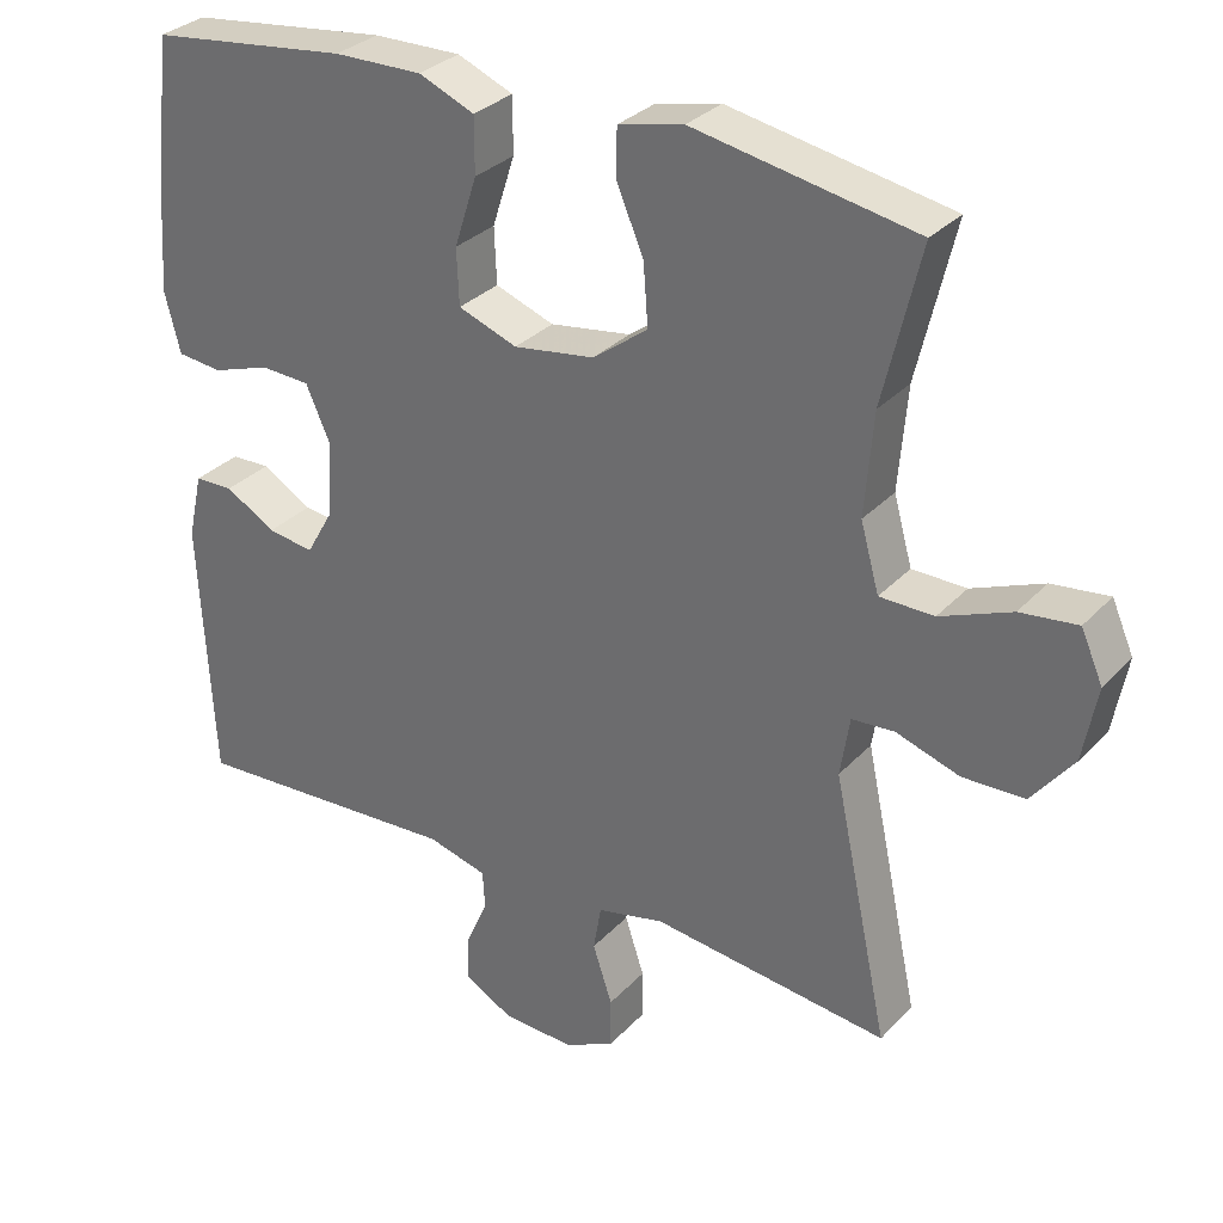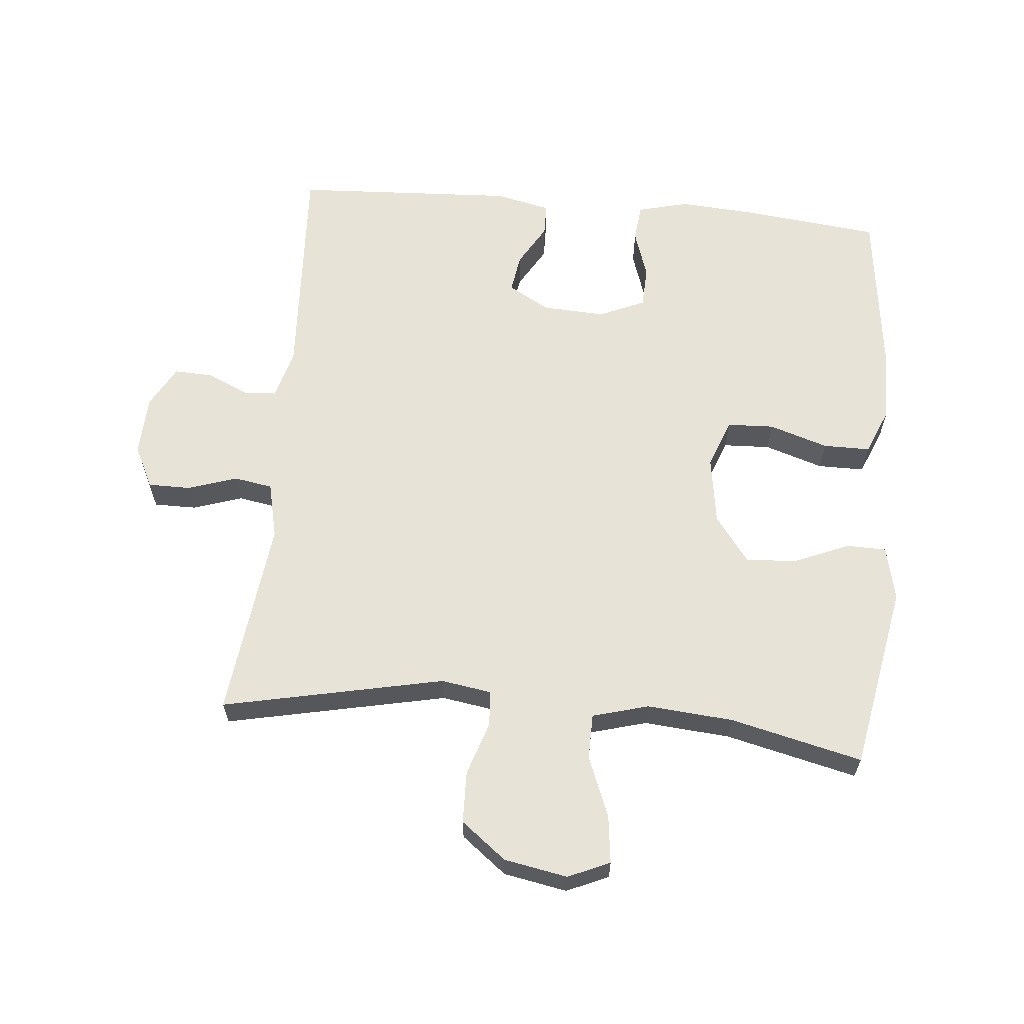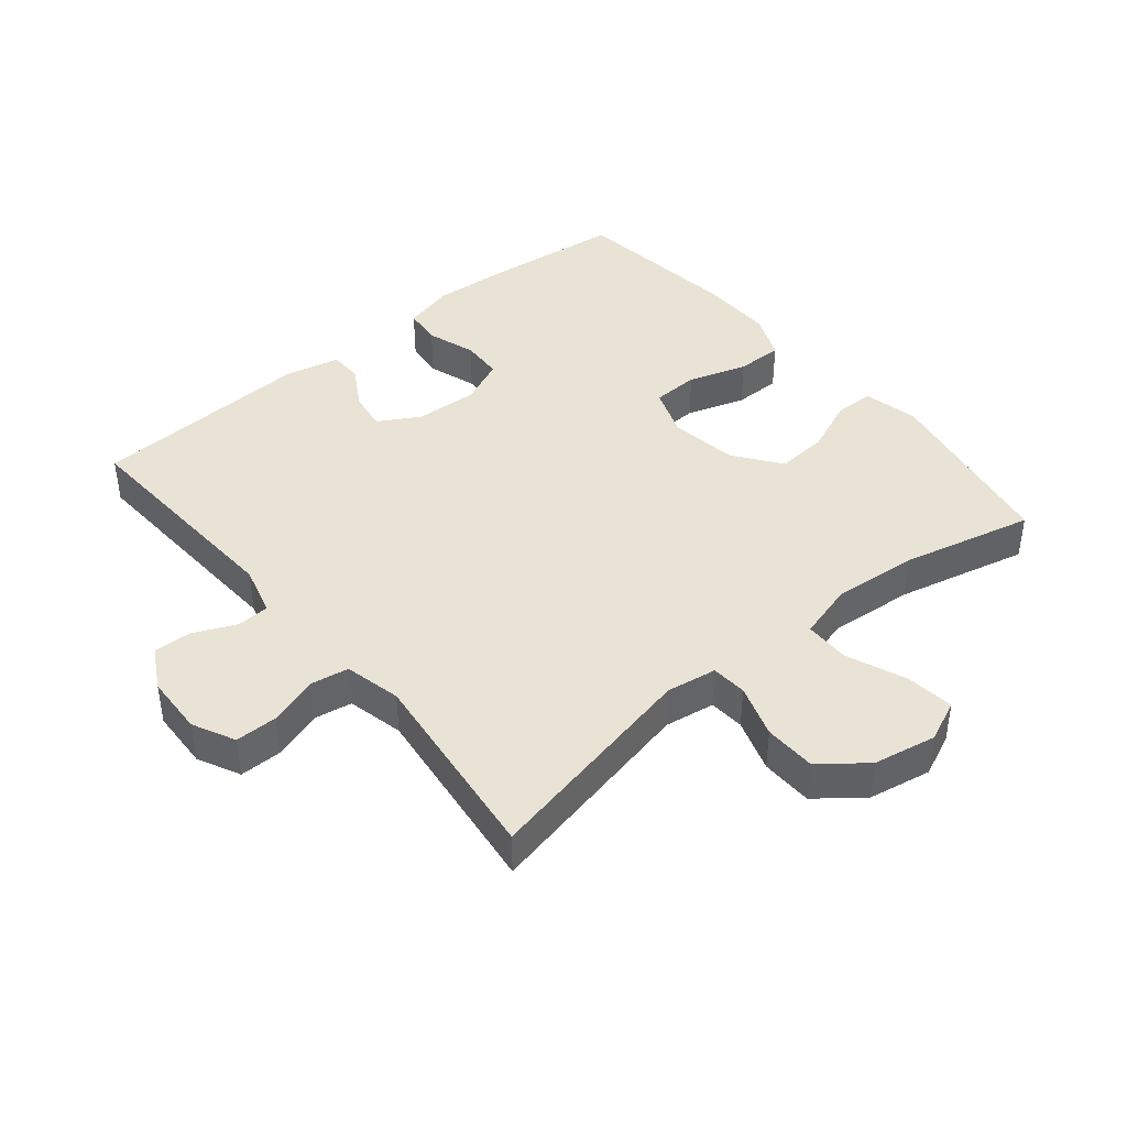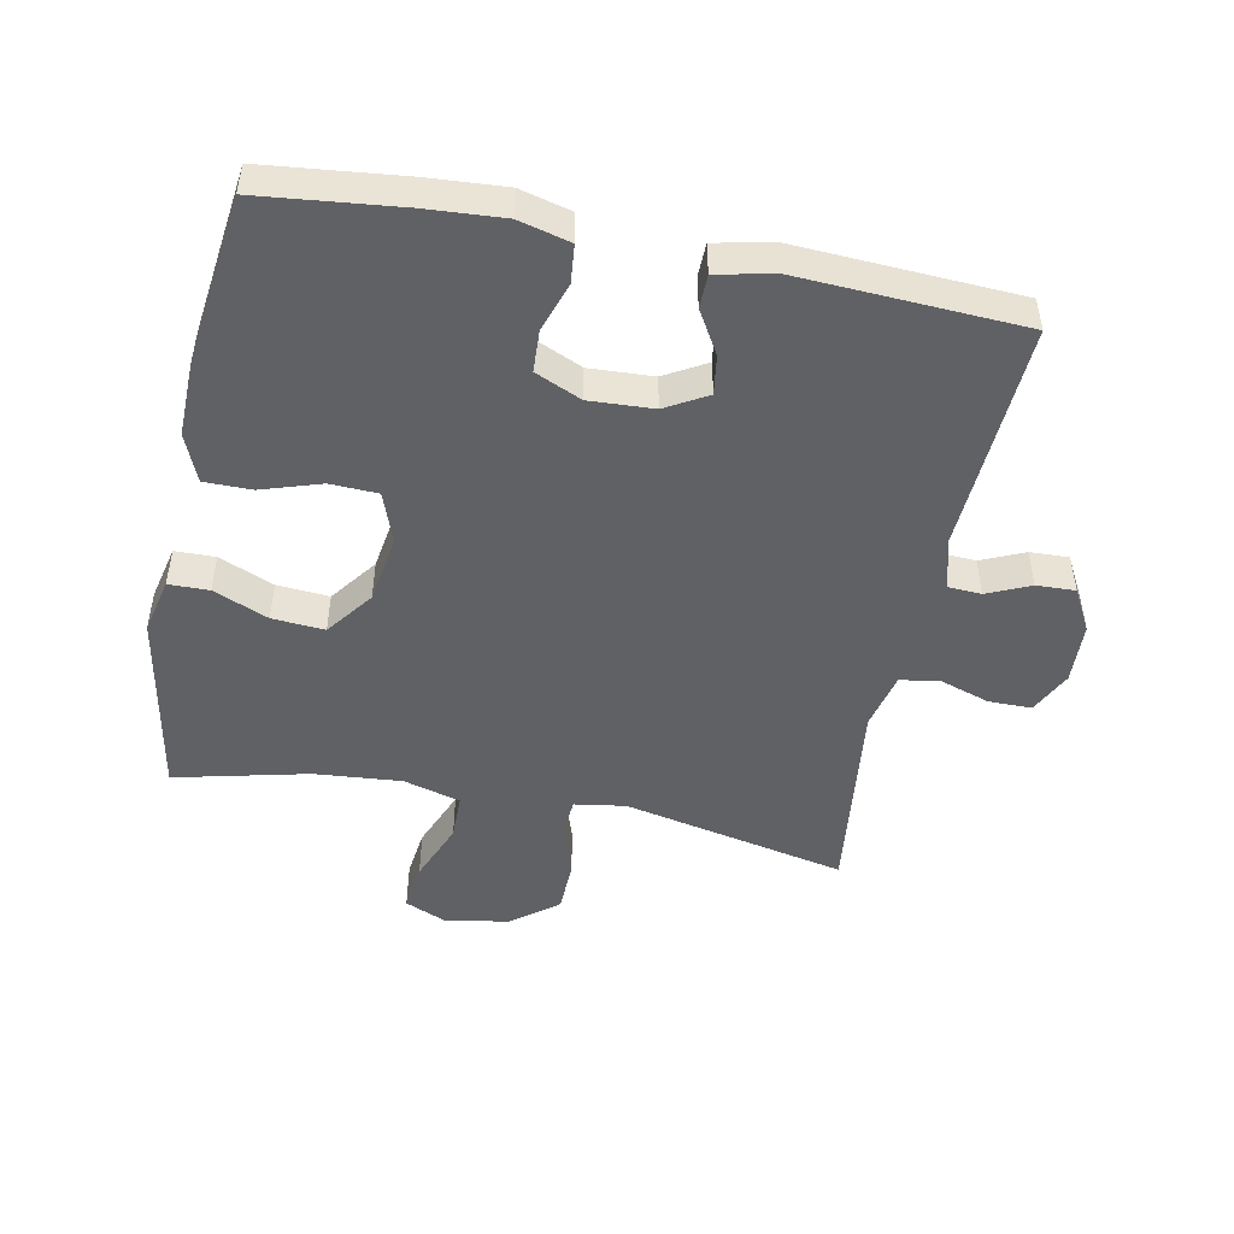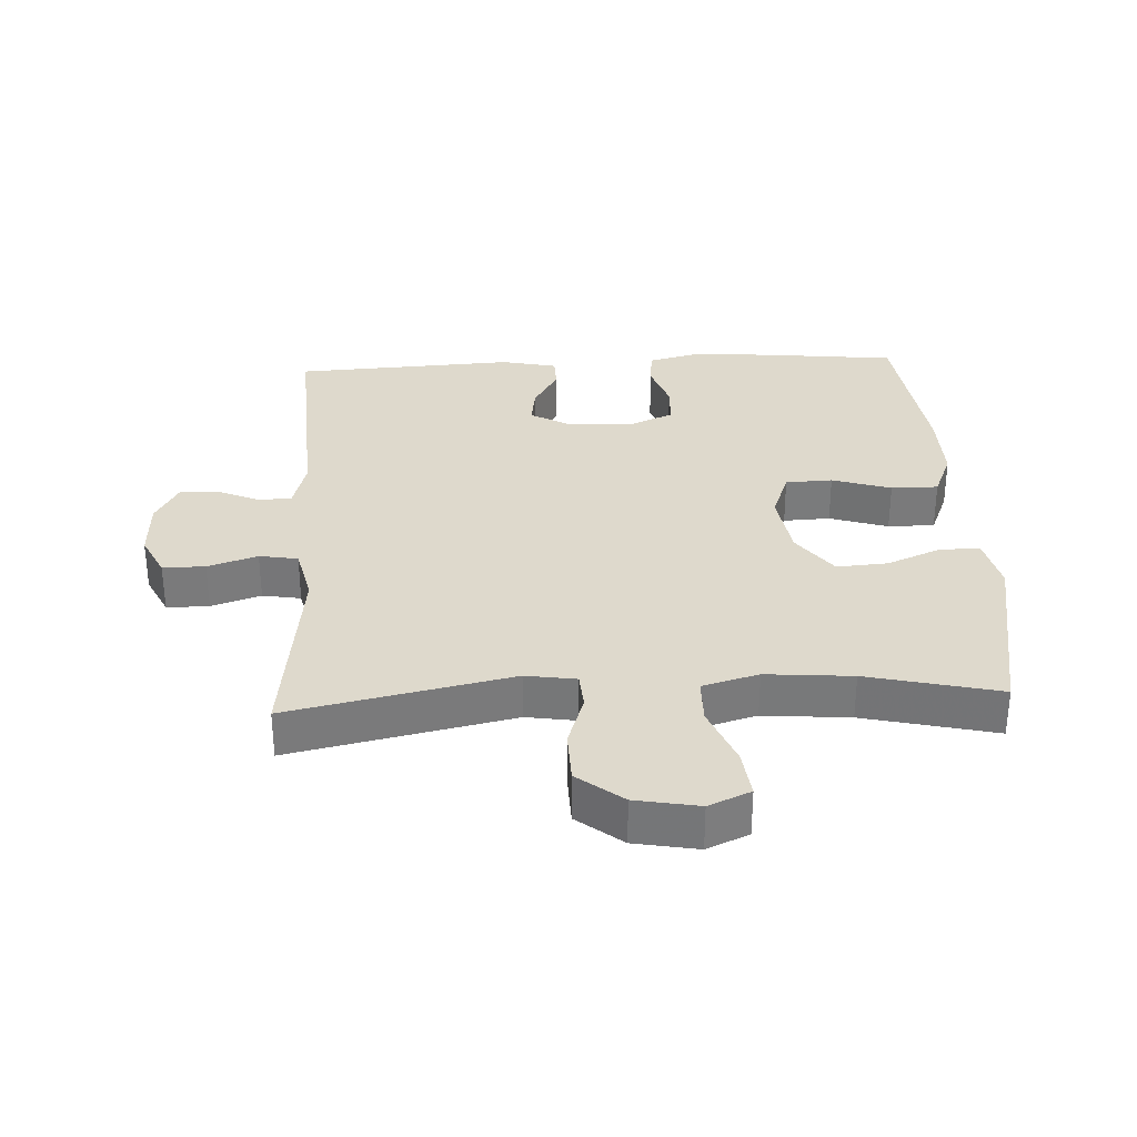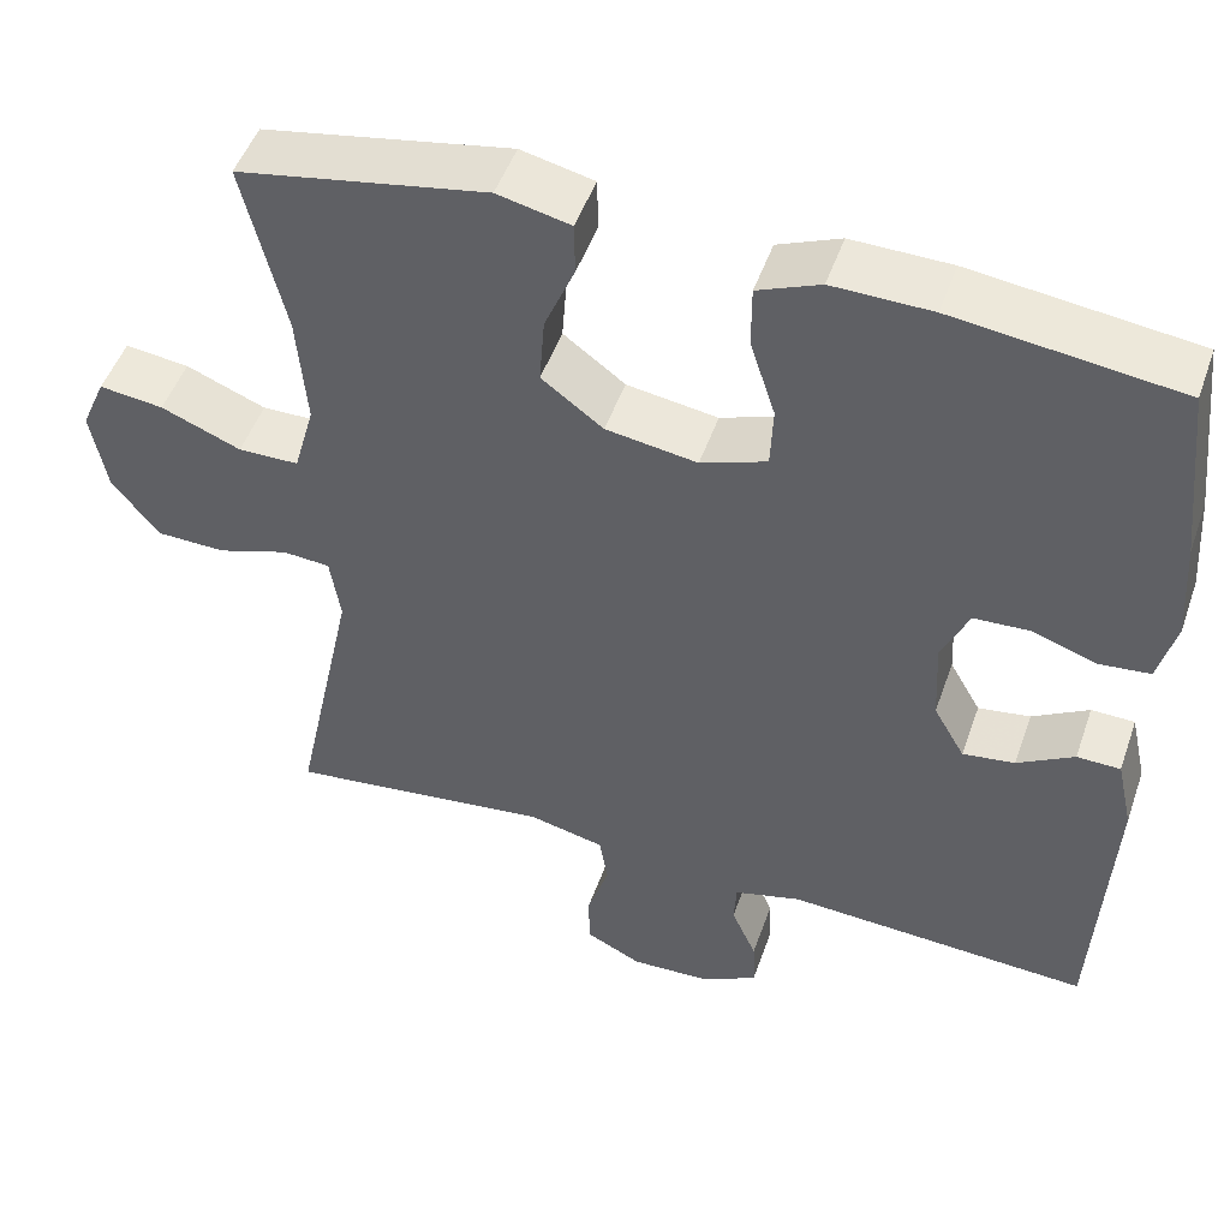
<metadata>
{"format":"obj","ext":"obj","renderer":"f3d","projection":"perspective","resolution":1024,"background":"white","views":[{"elev":31.0,"azim":-145.4,"up":"+Z"},{"elev":62.3,"azim":-84.7,"up":"+Y"},{"elev":42.1,"azim":-129.5,"up":"+Y"},{"elev":-48.5,"azim":78.7,"up":"+Y"},{"elev":32.1,"azim":-92.9,"up":"+Y"},{"elev":49.3,"azim":19.0,"up":"+Z"}]}
</metadata>
<code>
v 0.5 0.07 0.5
v 0.523 0.07 0.289
v 0.531 0.07 0.171
v 0.511 0.07 0.093
v 0.453 0.07 0.087
v 0.378 0.07 0.112
v 0.314 0.07 0.109
v 0.283 0.07 0.039
v 0.288 0.07 -0.058
v 0.324 0.07 -0.121
v 0.384 0.07 -0.112
v 0.449 0.07 -0.074
v 0.499 0.07 -0.075
v 0.518 0.07 -0.16
v 0.5 0.07 -0.5
v 0.149 0.07 -0.481
v 0.072 0.07 -0.502
v 0.069 0.07 -0.552
v 0.098 0.07 -0.617
v 0.1 0.07 -0.676
v 0.036 0.07 -0.711
v -0.057 0.07 -0.715
v -0.122 0.07 -0.683
v -0.122 0.07 -0.618
v -0.097 0.07 -0.542
v -0.107 0.07 -0.483
v -0.194 0.07 -0.463
v -0.5 0.07 -0.5
v -0.428 0.07 -0.161
v -0.44 0.07 -0.084
v -0.495 0.07 -0.08
v -0.577 0.07 -0.107
v -0.657 0.07 -0.105
v -0.711 0.07 -0.036
v -0.729 0.07 0.061
v -0.701 0.07 0.125
v -0.627 0.07 0.116
v -0.535 0.07 0.079
v -0.465 0.07 0.08
v -0.441 0.07 0.166
v -0.452 0.07 0.298
v -0.5 0.07 0.5
v -0.214 0.07 0.553
v -0.13 0.07 0.534
v -0.129 0.07 0.473
v -0.164 0.07 0.39
v -0.17 0.07 0.311
v -0.099 0.07 0.258
v 0.006 0.07 0.242
v 0.082 0.07 0.27
v 0.085 0.07 0.342
v 0.056 0.07 0.432
v 0.056 0.07 0.504
v 0.128 0.07 0.534
v 0.242 0.07 0.532
v 0.5 0 0.5
v 0.523 0 0.289
v 0.531 0 0.171
v 0.511 0 0.093
v 0.453 0 0.087
v 0.378 0 0.112
v 0.314 0 0.109
v 0.283 0 0.039
v 0.288 0 -0.058
v 0.324 0 -0.121
v 0.384 0 -0.112
v 0.449 0 -0.074
v 0.499 0 -0.075
v 0.518 0 -0.16
v 0.5 0 -0.5
v 0.149 0 -0.481
v 0.072 0 -0.502
v 0.069 0 -0.552
v 0.098 0 -0.617
v 0.1 0 -0.676
v 0.036 0 -0.711
v -0.057 0 -0.715
v -0.122 0 -0.683
v -0.122 0 -0.618
v -0.097 0 -0.542
v -0.107 0 -0.483
v -0.194 0 -0.463
v -0.5 0 -0.5
v -0.428 0 -0.161
v -0.44 0 -0.084
v -0.495 0 -0.08
v -0.577 0 -0.107
v -0.657 0 -0.105
v -0.711 0 -0.036
v -0.729 0 0.061
v -0.701 0 0.125
v -0.627 0 0.116
v -0.535 0 0.079
v -0.465 0 0.08
v -0.441 0 0.166
v -0.452 0 0.298
v -0.5 0 0.5
v -0.214 0 0.553
v -0.13 0 0.534
v -0.129 0 0.473
v -0.164 0 0.39
v -0.17 0 0.311
v -0.099 0 0.258
v 0.006 0 0.242
v 0.082 0 0.27
v 0.085 0 0.342
v 0.056 0 0.432
v 0.056 0 0.504
v 0.128 0 0.534
v 0.242 0 0.532
f 51 52 53 54
f 50 51 54 55
f 43 44 45 46
f 41 42 43 46
f 40 41 46 47
f 39 40 47 48
f 35 36 37 38
f 35 38 39
f 34 35 39
f 31 32 33 34
f 30 31 34 39
f 29 30 39 48
f 27 28 29 48
f 22 23 24 25
f 22 25 26
f 21 22 26
f 18 19 20 21
f 17 18 21 26
f 16 17 26 27
f 14 15 16
f 11 12 13 14
f 10 11 14 16
f 9 10 16 27
f 3 4 5 6
f 3 6 7
f 2 3 7
f 50 55 1 2
f 49 50 2 7
f 48 49 7 8
f 8 9 27 48
f 109 108 107 106
f 110 109 106 105
f 101 100 99 98
f 101 98 97 96
f 102 101 96 95
f 103 102 95 94
f 93 92 91 90
f 94 93 90
f 94 90 89
f 89 88 87 86
f 94 89 86 85
f 103 94 85 84
f 103 84 83 82
f 80 79 78 77
f 81 80 77
f 81 77 76
f 76 75 74 73
f 81 76 73 72
f 82 81 72 71
f 71 70 69
f 69 68 67 66
f 71 69 66 65
f 82 71 65 64
f 61 60 59 58
f 62 61 58
f 62 58 57
f 57 56 110 105
f 62 57 105 104
f 63 62 104 103
f 103 82 64 63
f 1 56 57 2
f 2 57 58 3
f 3 58 59 4
f 4 59 60 5
f 5 60 61 6
f 6 61 62 7
f 7 62 63 8
f 8 63 64 9
f 9 64 65 10
f 10 65 66 11
f 11 66 67 12
f 12 67 68 13
f 13 68 69 14
f 14 69 70 15
f 15 70 71 16
f 16 71 72 17
f 17 72 73 18
f 18 73 74 19
f 19 74 75 20
f 20 75 76 21
f 21 76 77 22
f 22 77 78 23
f 23 78 79 24
f 24 79 80 25
f 25 80 81 26
f 26 81 82 27
f 27 82 83 28
f 28 83 84 29
f 29 84 85 30
f 30 85 86 31
f 31 86 87 32
f 32 87 88 33
f 33 88 89 34
f 34 89 90 35
f 35 90 91 36
f 36 91 92 37
f 37 92 93 38
f 38 93 94 39
f 39 94 95 40
f 40 95 96 41
f 41 96 97 42
f 42 97 98 43
f 43 98 99 44
f 44 99 100 45
f 45 100 101 46
f 46 101 102 47
f 47 102 103 48
f 48 103 104 49
f 49 104 105 50
f 50 105 106 51
f 51 106 107 52
f 52 107 108 53
f 53 108 109 54
f 54 109 110 55
f 55 110 56 1

</code>
